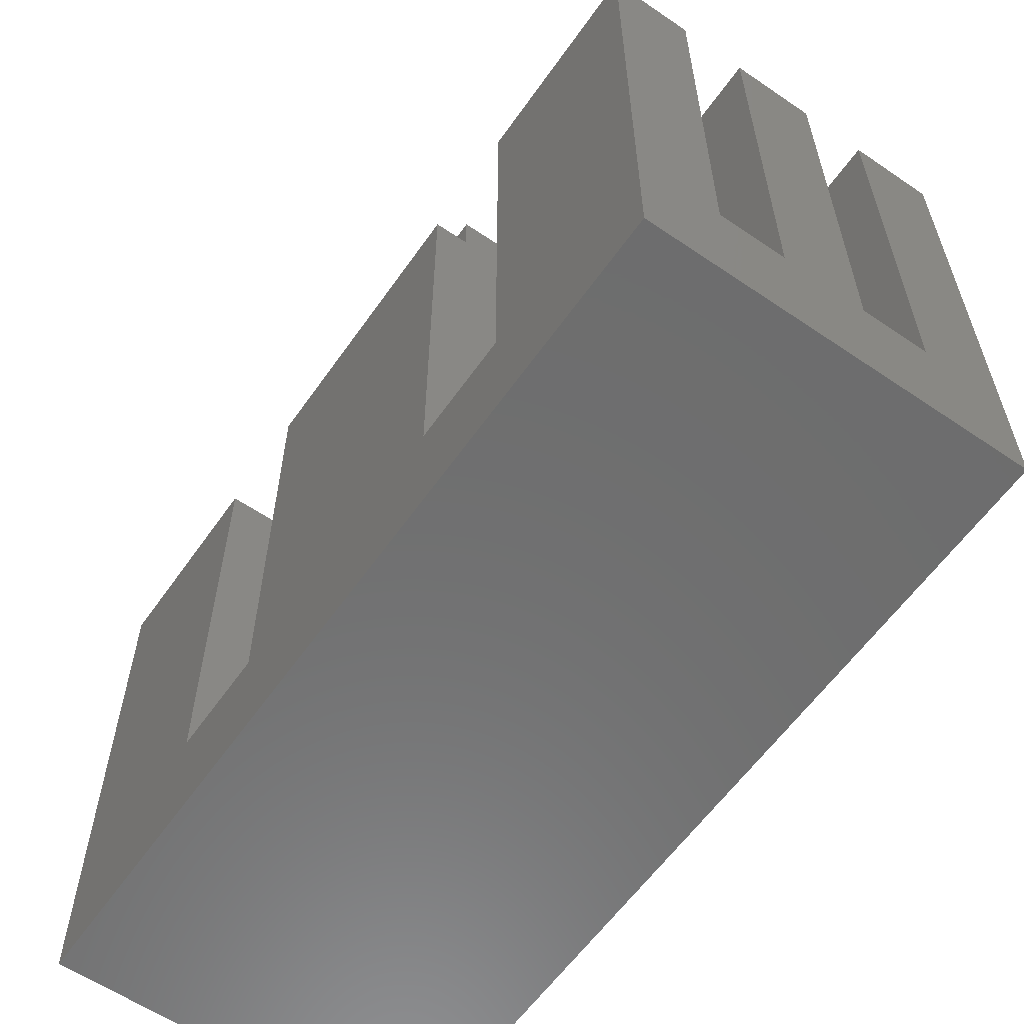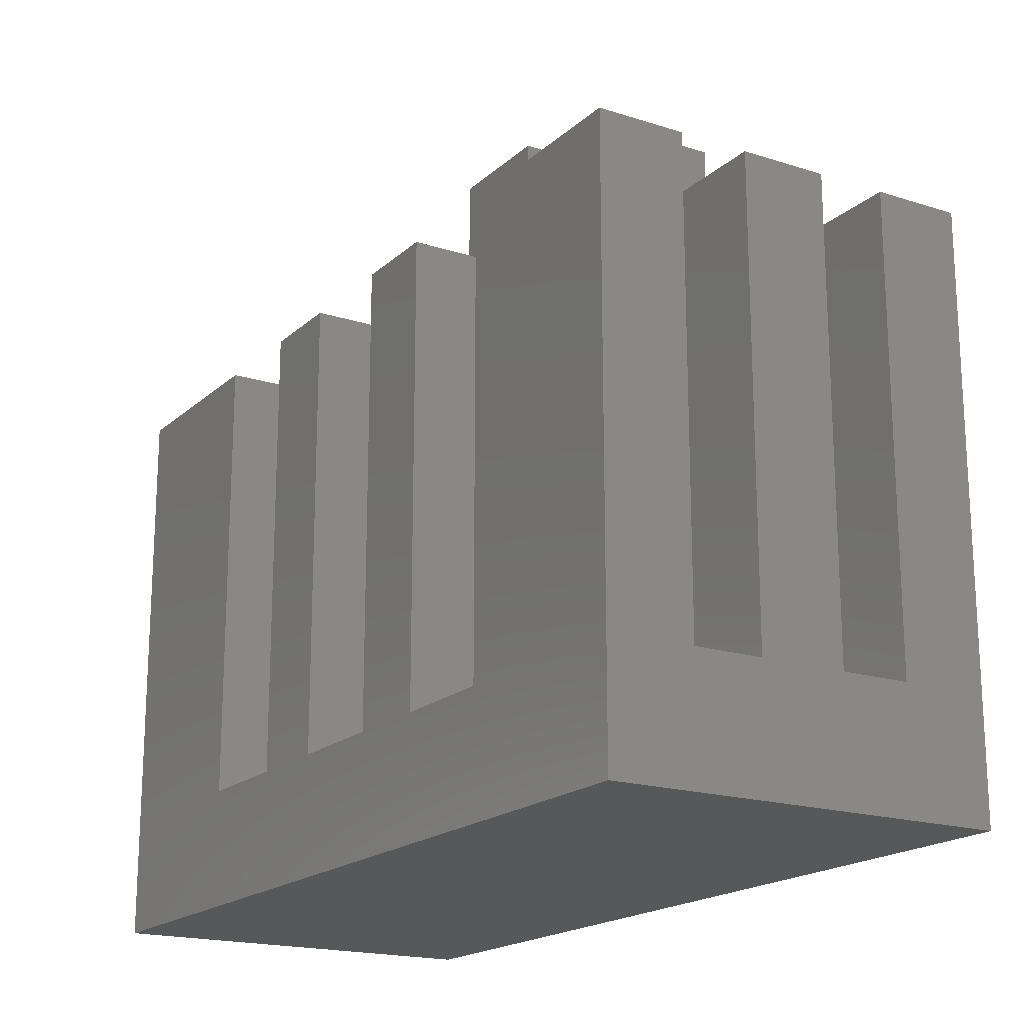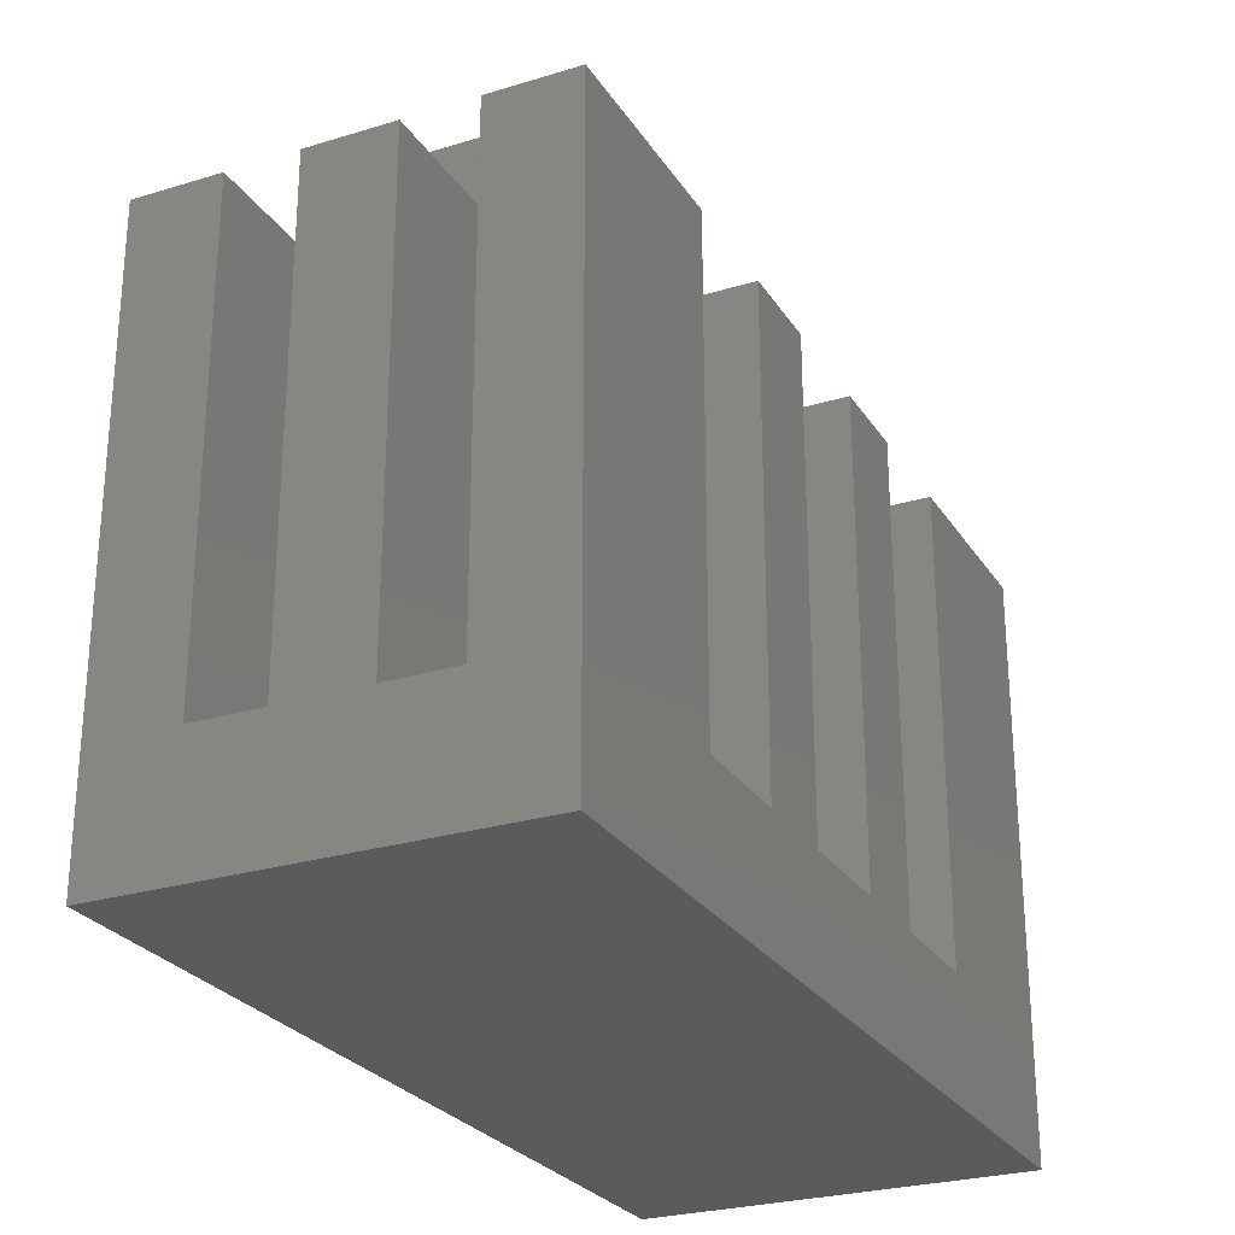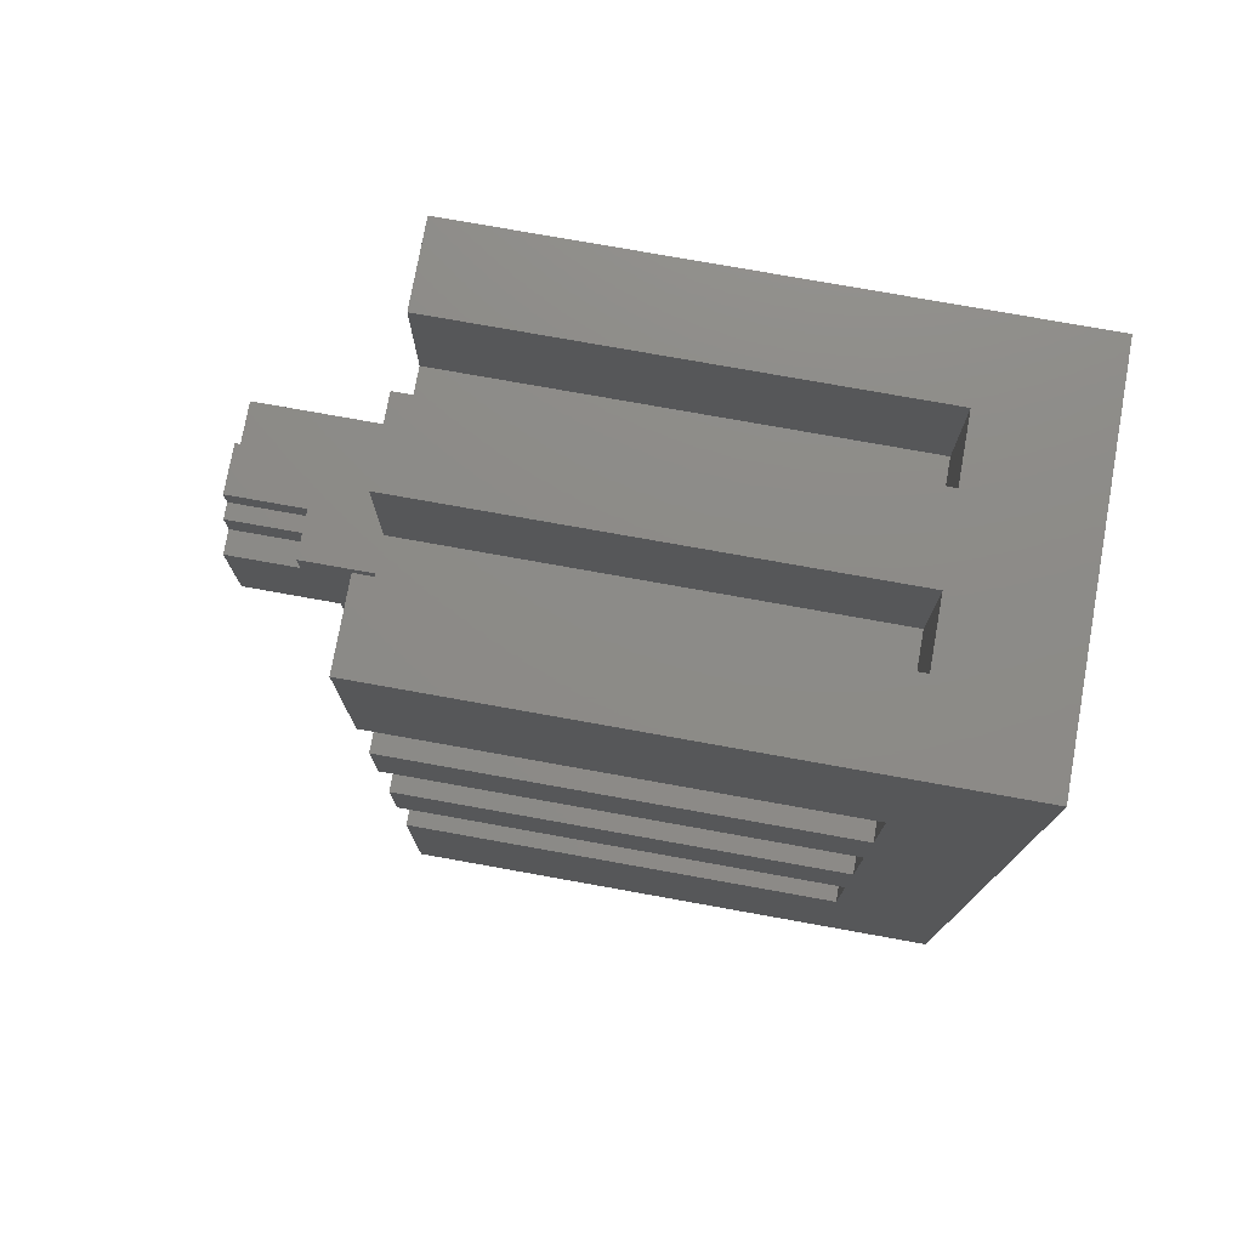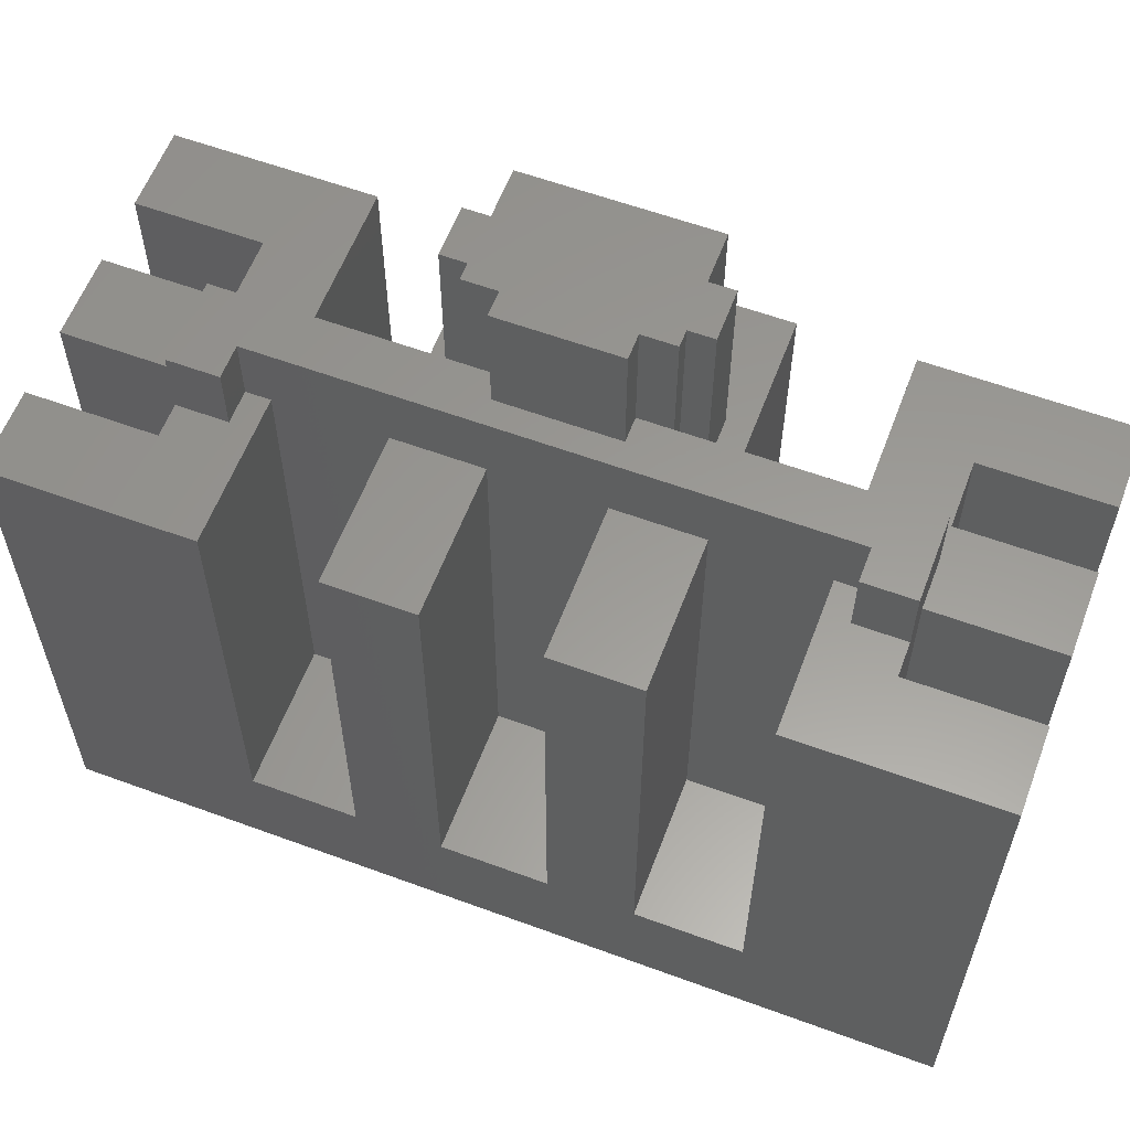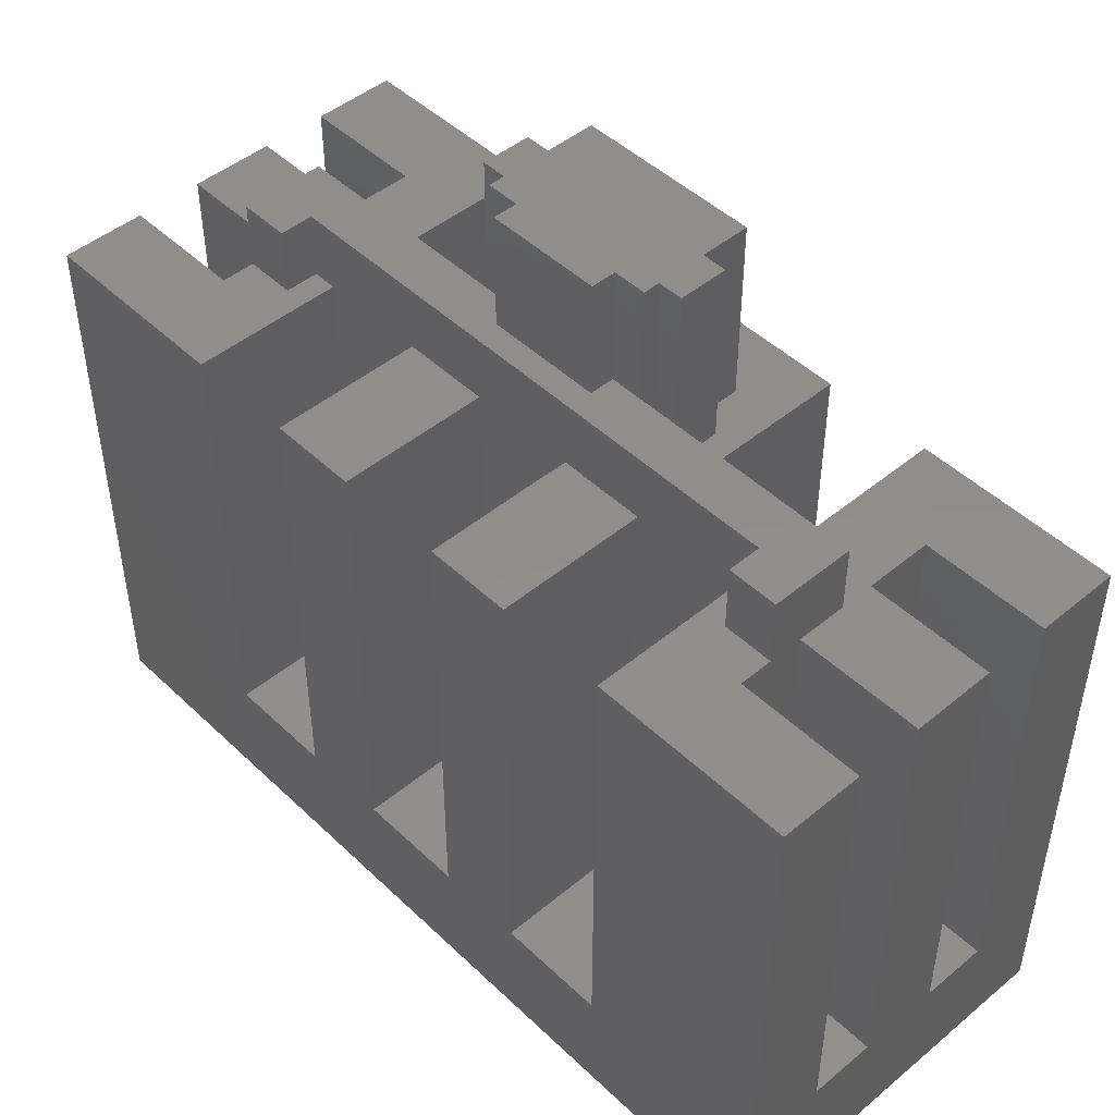
<metadata>
{"format":"stl","ext":"stl","renderer":"f3d","projection":"perspective","resolution":1024,"background":"white","views":[{"elev":-59.6,"azim":-34.9,"up":"+Z"},{"elev":-18.5,"azim":148.4,"up":"+Z"},{"elev":-26.4,"azim":25.7,"up":"+Z"},{"elev":76.1,"azim":100.2,"up":"+Y"},{"elev":59.5,"azim":110.7,"up":"+Z"},{"elev":47.2,"azim":136.9,"up":"+Z"}]}
</metadata>
<code>
# stl→obj: 130 verts, 256 faces
v -2.227 3.465 16.83
v -2.227 3.465 22.27
v -0.7425 3.465 16.83
v -0.7425 3.465 22.27
v -2.227 2.723 16.83
v -2.227 2.723 22.27
v -0.7425 2.723 16.83
v -0.7425 2.723 22.27
v -3.712 2.723 22.27
v -3.712 2.723 16.83
v -2.227 -3.465 16.83
v -2.227 -3.465 22.27
v -2.227 -2.723 16.83
v -2.227 -2.723 22.27
v -0.7425 -3.465 16.83
v -0.7425 -3.465 22.27
v -0.7425 -2.723 16.83
v -0.7425 -2.723 22.27
v -0.2475 -2.723 22.27
v -0.2475 -2.723 18.81
v -0.2475 -2.723 16.83
v -3.712 -2.723 16.83
v -3.712 -2.723 22.27
v 0.495 1.732 18.81
v 0.495 1.732 22.27
v 0.495 -1.732 18.81
v 0.495 -1.732 22.27
v -0.2475 1.732 18.81
v -0.2475 1.732 22.27
v -0.2475 -1.732 18.81
v -0.2475 -1.732 22.27
v -0.2475 2.723 22.27
v -0.2475 2.723 18.81
v -0.2475 2.723 16.83
v -0.2475 -9.652 18.81
v -0.2475 -9.652 16.83
v 2.227 -8.168 16.83
v 2.227 -8.168 18.81
v 2.227 -9.652 16.83
v 2.227 -9.652 18.81
v 1.238 -8.168 16.83
v 1.238 -8.168 18.81
v 2.227 8.168 16.83
v 2.227 8.168 18.81
v 1.238 8.168 16.83
v 1.238 8.168 18.81
v 2.227 9.652 16.83
v 2.227 9.652 18.81
v 3.217 9.652 16.83
v 5.692 7.425 16.83
v 5.692 13.36 16.83
v 3.217 13.36 16.83
v 1.238 7.425 16.83
v 1.238 -7.45 16.83
v 1.238 -4.232 16.83
v 1.238 -1.609 16.83
v 1.238 1.609 16.83
v 1.238 -1.609 3.465
v 1.238 1.609 3.465
v 1.238 -7.45 3.465
v 1.238 -4.232 3.465
v 1.238 4.207 16.83
v 1.238 4.207 3.465
v 1.238 7.425 3.465
v -0.2475 9.652 18.81
v -0.2475 9.652 16.83
v 3.217 -9.652 16.83
v 5.692 -7.45 16.83
v 3.217 -13.36 16.83
v 5.692 -13.36 16.83
v -1.238 7.425 16.83
v -1.238 9.652 16.83
v -3.217 9.652 16.83
v -5.692 7.425 16.83
v -5.692 13.36 16.83
v -3.217 13.36 16.83
v 1.238 9.652 16.83
v 1.238 13.36 16.83
v -1.238 13.36 16.83
v -1.238 4.207 16.83
v -5.692 4.207 16.83
v -5.692 -4.232 16.83
v -1.238 -4.232 16.83
v -1.238 -7.45 16.83
v -1.238 -9.652 16.83
v -1.238 -13.36 16.83
v 1.238 -13.36 16.83
v 1.238 -9.652 16.83
v -3.217 -9.652 16.83
v -5.692 -7.45 16.83
v -5.692 -13.36 16.83
v -3.217 -13.36 16.83
v 5.692 1.609 16.83
v 5.692 4.207 16.83
v 5.692 -4.232 16.83
v 5.692 -1.609 16.83
v 5.692 -4.232 3.465
v 5.692 -7.45 3.465
v -1.238 13.36 3.465
v -3.217 13.36 3.465
v -1.238 9.652 3.465
v -3.217 9.652 3.465
v -5.692 13.36 0
v 1.238 13.36 3.465
v 5.692 13.36 0
v 3.217 13.36 3.465
v 3.217 9.652 3.465
v 1.238 9.652 3.465
v -1.238 7.425 3.465
v -5.692 7.425 3.465
v -1.238 4.207 3.465
v -5.692 4.207 3.465
v -1.238 -4.232 3.465
v -5.692 -4.232 3.465
v -1.238 -7.45 3.465
v -5.692 -7.45 3.465
v 5.692 -1.609 3.465
v 5.692 1.609 3.465
v 5.692 -13.36 0
v 5.692 4.207 3.465
v 5.692 7.425 3.465
v -1.238 -9.652 3.465
v -3.217 -9.652 3.465
v -1.238 -13.36 3.465
v -3.217 -13.36 3.465
v 3.217 -9.652 3.465
v 1.238 -9.652 3.465
v 3.217 -13.36 3.465
v 1.238 -13.36 3.465
v -5.692 -13.36 0
f 1 2 3
f 3 2 4
f 5 6 1
f 1 6 2
f 3 4 7
f 7 4 8
f 6 5 9
f 9 5 10
f 11 12 13
f 13 12 14
f 15 16 11
f 11 16 12
f 17 18 15
f 15 18 16
f 19 18 20
f 20 18 17
f 21 20 17
f 13 14 22
f 22 14 23
f 24 25 26
f 26 25 27
f 28 29 24
f 24 29 25
f 26 27 30
f 30 27 31
f 29 28 32
f 32 28 33
f 30 31 20
f 20 31 19
f 19 31 18
f 18 31 14
f 16 14 12
f 16 18 14
f 14 31 29
f 6 29 8
f 2 8 4
f 2 6 8
f 25 29 27
f 27 29 31
f 29 32 8
f 29 6 14
f 14 6 9
f 23 14 9
f 34 7 33
f 33 7 8
f 32 33 8
f 22 23 10
f 10 23 9
f 20 21 35
f 35 21 36
f 37 38 39
f 39 38 40
f 41 42 37
f 37 42 38
f 43 44 45
f 45 44 46
f 47 48 43
f 43 48 44
f 47 43 49
f 49 43 50
f 51 49 50
f 51 52 49
f 45 53 43
f 43 53 50
f 41 54 42
f 42 54 55
f 56 42 55
f 56 57 42
f 56 58 57
f 57 58 59
f 54 60 55
f 55 60 61
f 42 57 46
f 46 57 62
f 53 62 63
f 64 53 63
f 46 62 53
f 45 46 53
f 30 20 26
f 26 20 35
f 42 35 40
f 38 42 40
f 26 35 42
f 46 26 42
f 46 24 26
f 46 65 24
f 46 48 65
f 46 44 48
f 65 33 24
f 24 33 28
f 34 33 66
f 66 33 65
f 39 67 37
f 37 67 68
f 54 37 68
f 54 41 37
f 69 70 67
f 67 70 68
f 7 34 3
f 3 34 66
f 71 66 72
f 73 71 72
f 73 74 71
f 73 75 74
f 73 76 75
f 77 78 66
f 66 78 79
f 72 66 79
f 66 71 3
f 3 71 80
f 1 80 81
f 10 81 22
f 10 1 81
f 10 5 1
f 3 80 1
f 81 82 22
f 22 82 11
f 13 22 11
f 82 83 11
f 11 83 15
f 15 83 84
f 36 84 85
f 86 36 85
f 86 87 36
f 36 87 88
f 85 84 89
f 89 84 90
f 91 89 90
f 91 92 89
f 84 36 15
f 15 36 21
f 17 15 21
f 57 93 62
f 62 93 94
f 55 95 56
f 56 95 96
f 97 61 98
f 98 61 60
f 60 54 98
f 98 54 68
f 97 95 61
f 61 95 55
f 99 100 101
f 101 100 102
f 102 73 101
f 101 73 72
f 100 76 102
f 102 76 73
f 101 72 99
f 99 72 79
f 76 100 75
f 75 100 103
f 103 100 99
f 104 99 79
f 78 104 79
f 103 99 104
f 105 104 106
f 51 106 52
f 51 105 106
f 103 104 105
f 106 104 107
f 107 104 108
f 107 108 47
f 49 107 47
f 66 65 77
f 77 65 48
f 47 77 48
f 47 108 77
f 104 78 108
f 108 78 77
f 107 49 106
f 106 49 52
f 109 110 111
f 111 110 112
f 112 81 111
f 111 81 80
f 109 71 110
f 110 71 74
f 111 80 109
f 109 80 71
f 113 114 115
f 115 114 116
f 116 90 115
f 115 90 84
f 113 83 114
f 114 83 82
f 115 84 113
f 113 84 83
f 58 117 59
f 59 117 118
f 96 117 56
f 56 117 58
f 57 59 93
f 93 59 118
f 68 70 98
f 98 70 119
f 97 119 117
f 96 97 117
f 96 95 97
f 117 119 118
f 118 119 105
f 120 105 121
f 120 118 105
f 120 94 118
f 118 94 93
f 105 51 121
f 121 51 50
f 97 98 119
f 121 64 120
f 120 64 63
f 63 62 120
f 120 62 94
f 121 50 64
f 64 50 53
f 122 123 124
f 124 123 125
f 123 89 125
f 125 89 92
f 122 85 123
f 123 85 89
f 124 86 122
f 122 86 85
f 126 127 128
f 128 127 129
f 127 88 129
f 129 88 87
f 67 39 126
f 126 39 127
f 127 39 88
f 88 39 40
f 35 88 40
f 35 36 88
f 128 69 126
f 126 69 67
f 119 130 105
f 105 130 103
f 92 91 125
f 125 91 130
f 124 130 129
f 87 124 129
f 87 86 124
f 130 119 129
f 129 119 128
f 128 119 70
f 69 128 70
f 124 125 130
f 74 75 110
f 110 75 103
f 112 103 130
f 114 130 116
f 114 112 130
f 114 82 112
f 112 82 81
f 110 103 112
f 130 91 116
f 116 91 90

</code>
